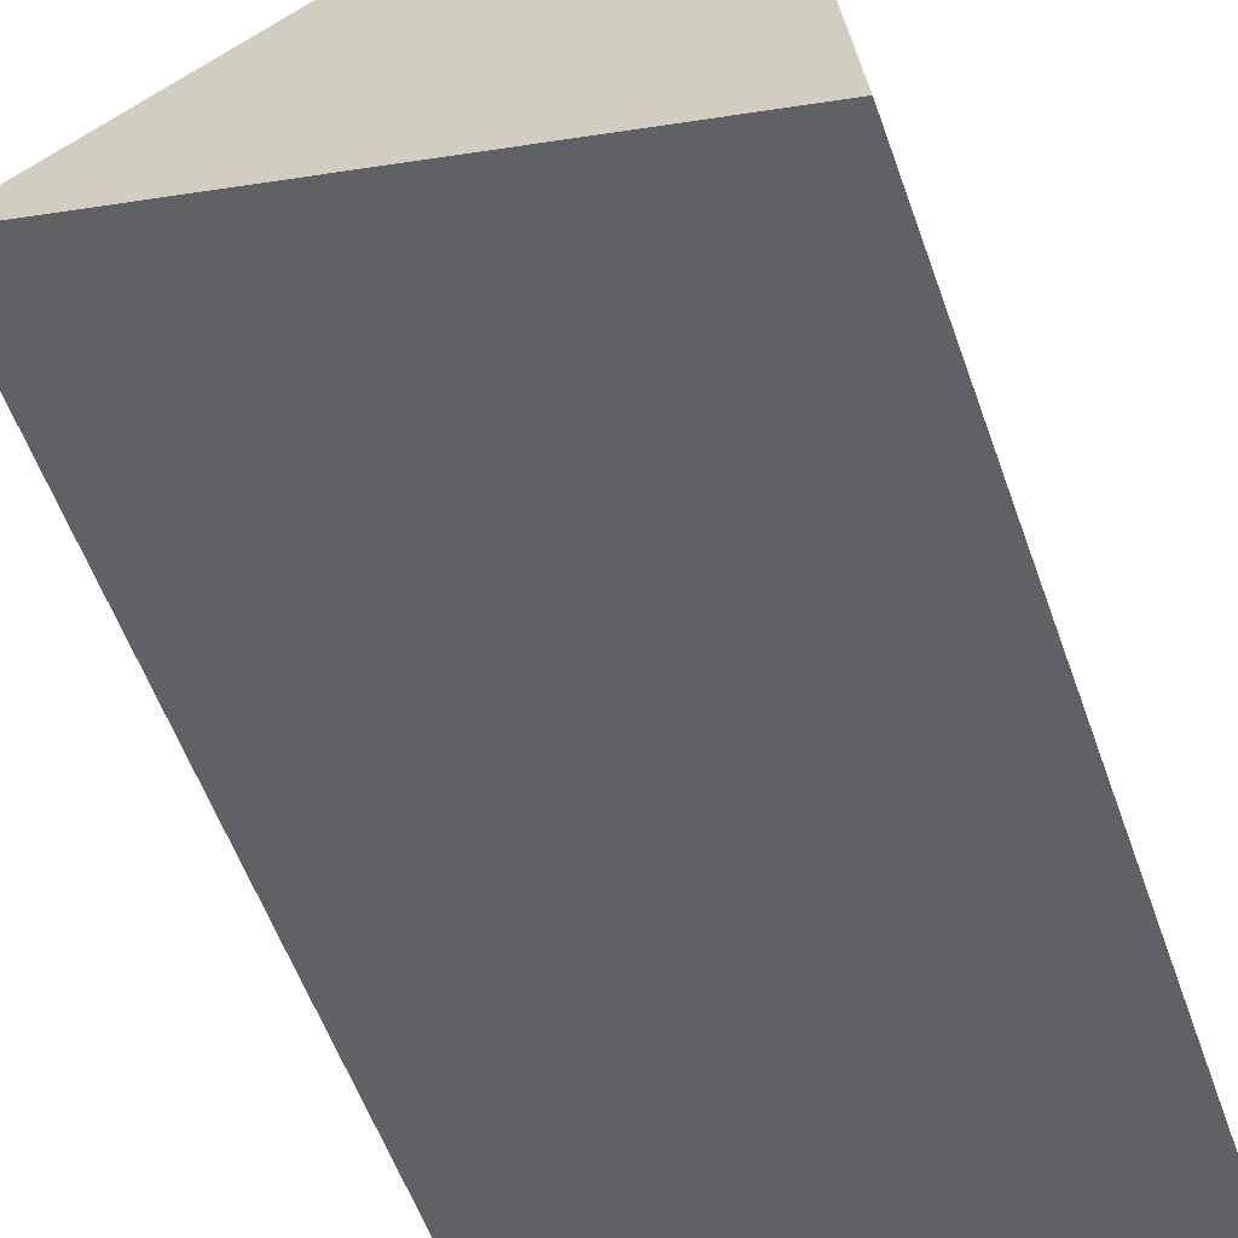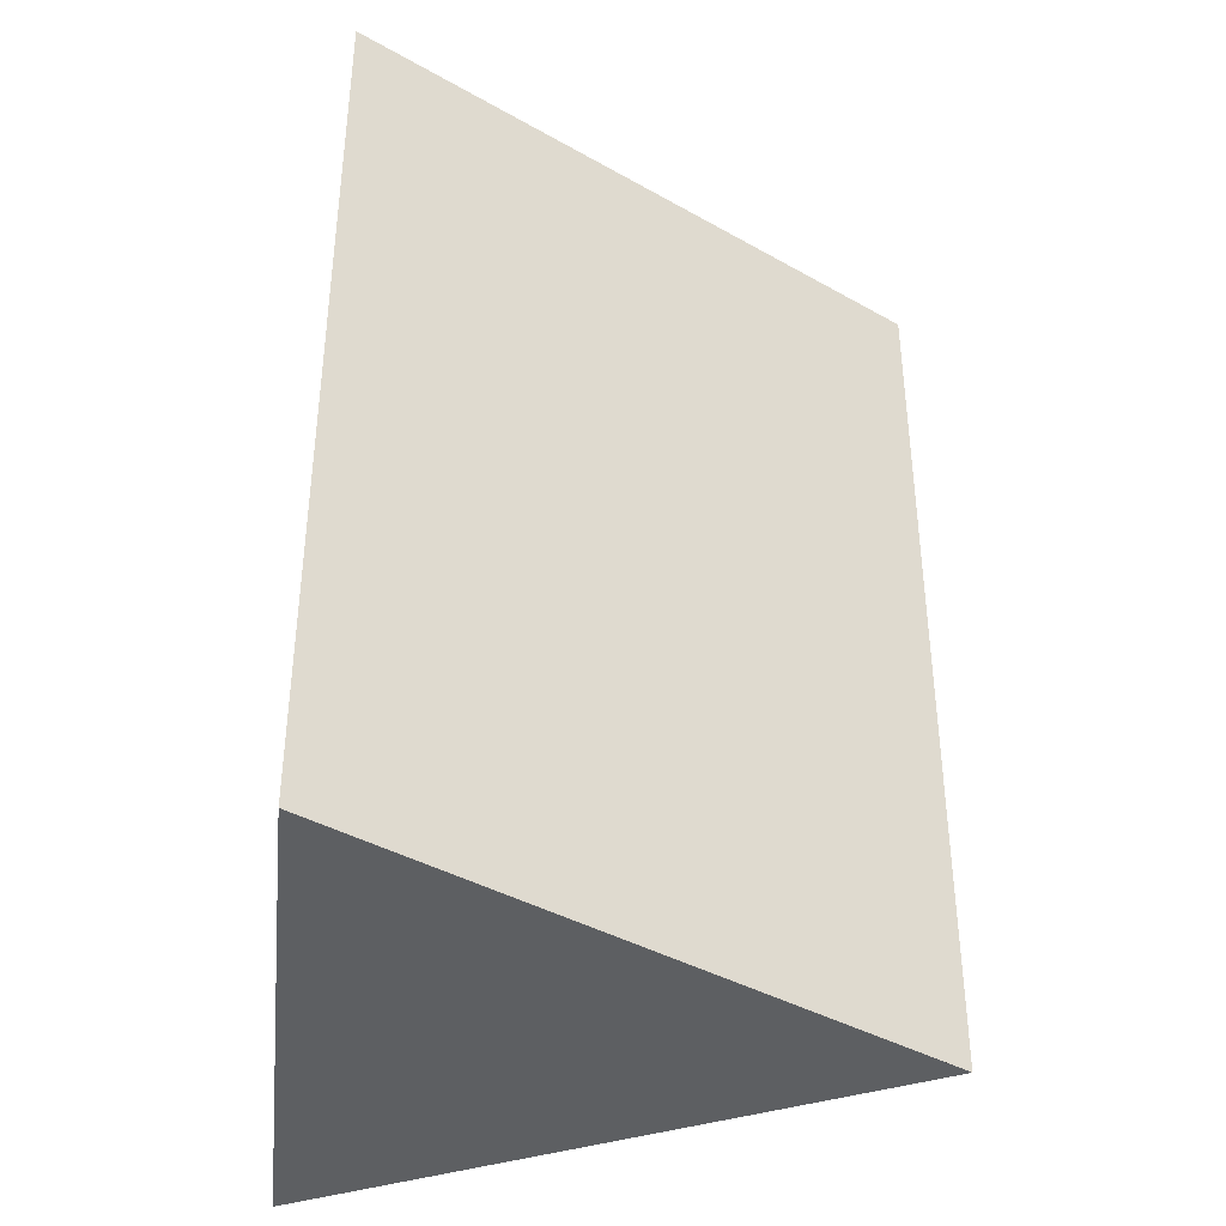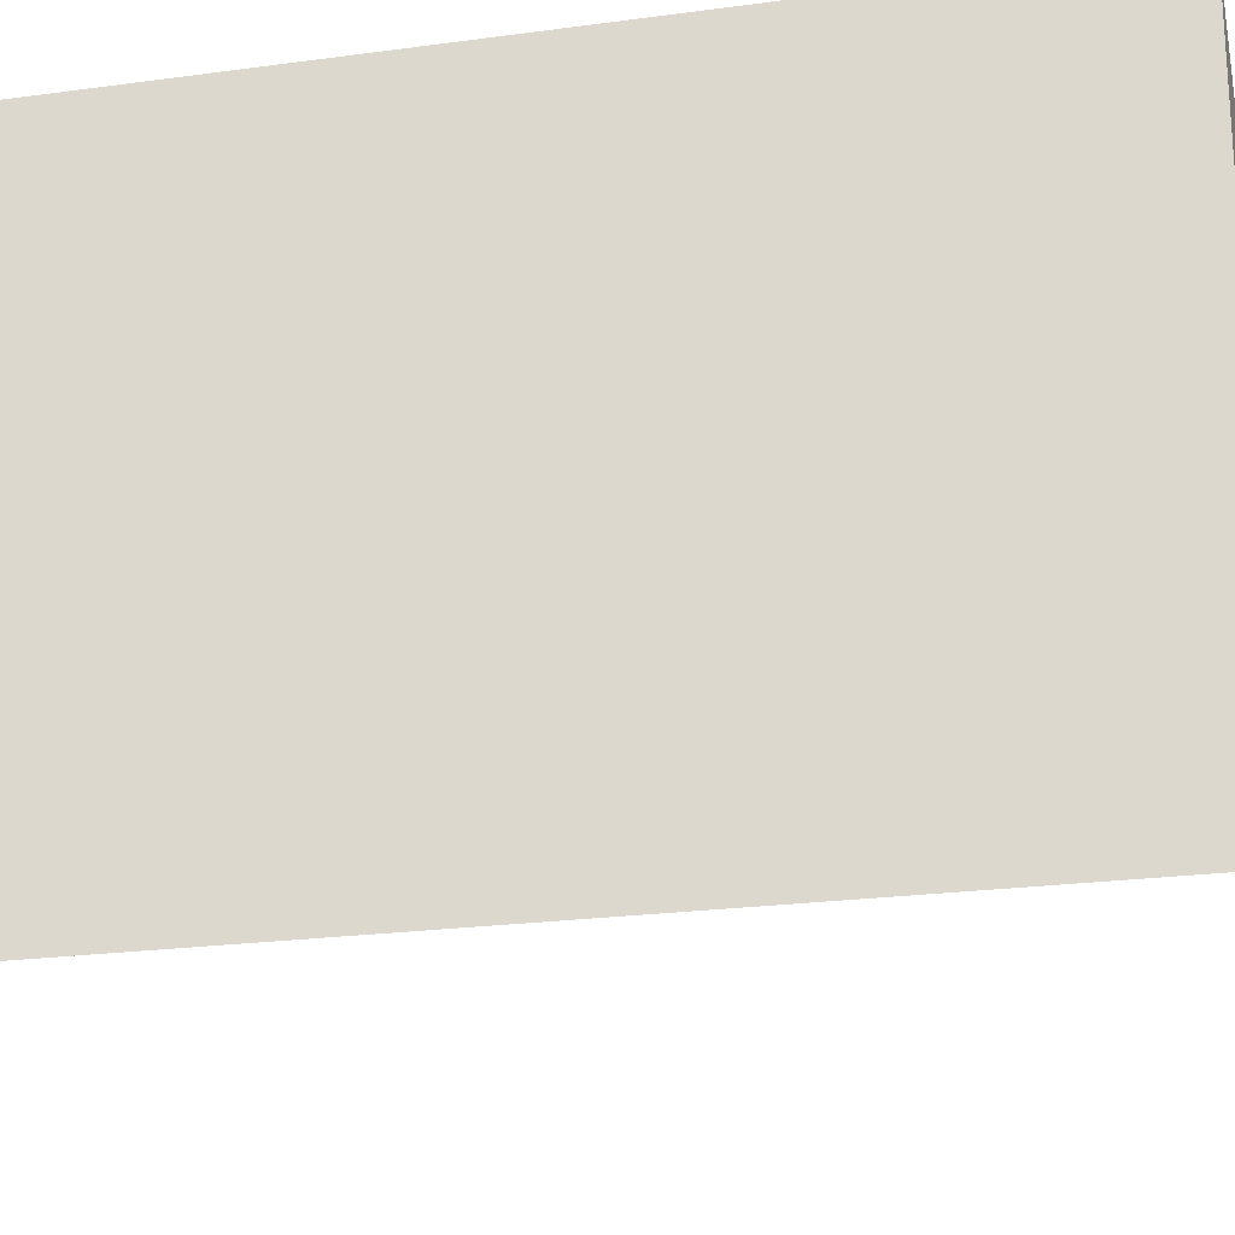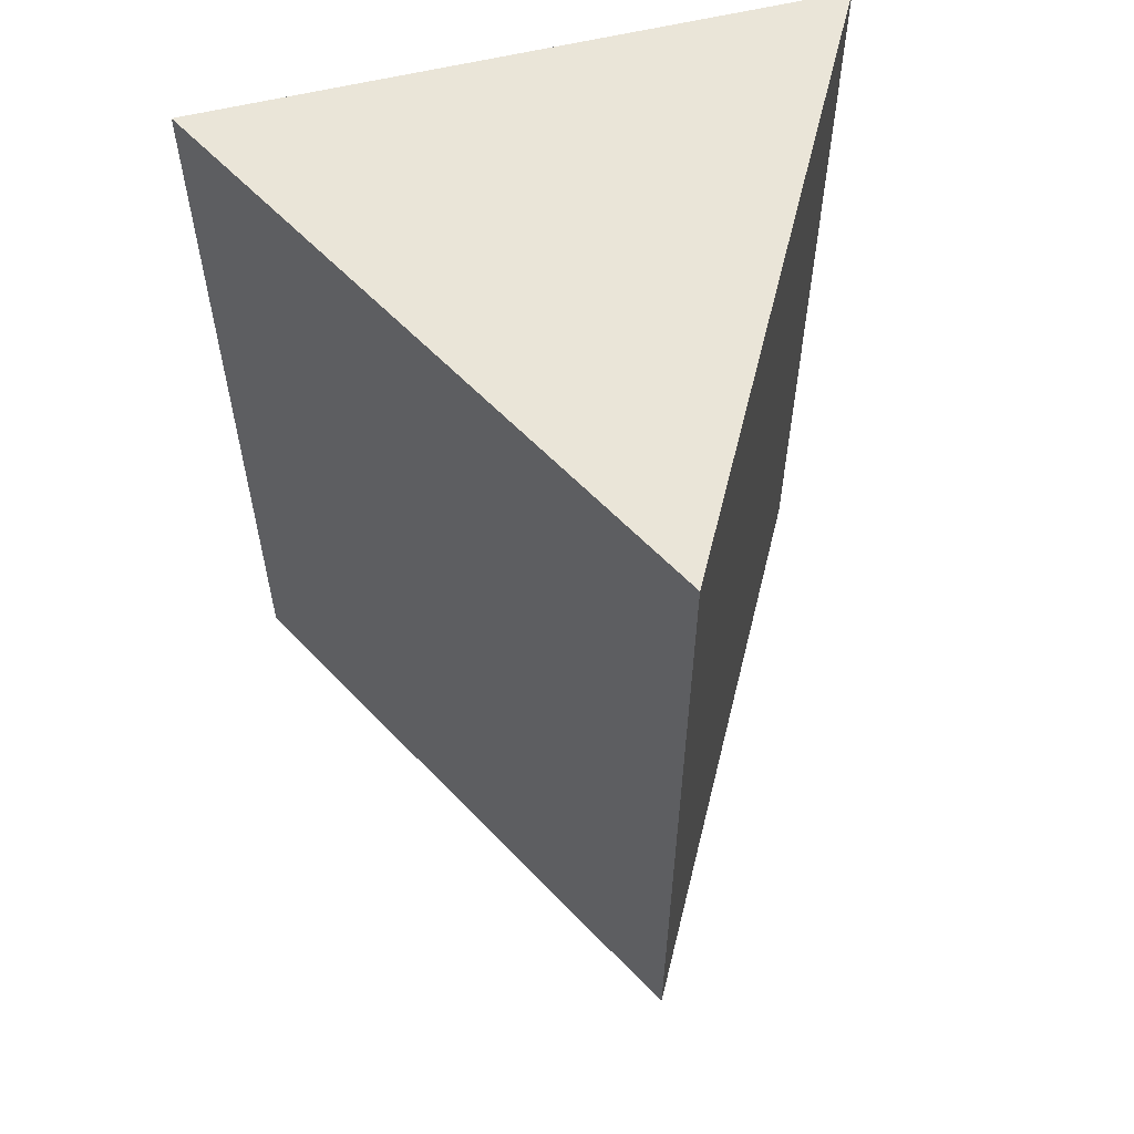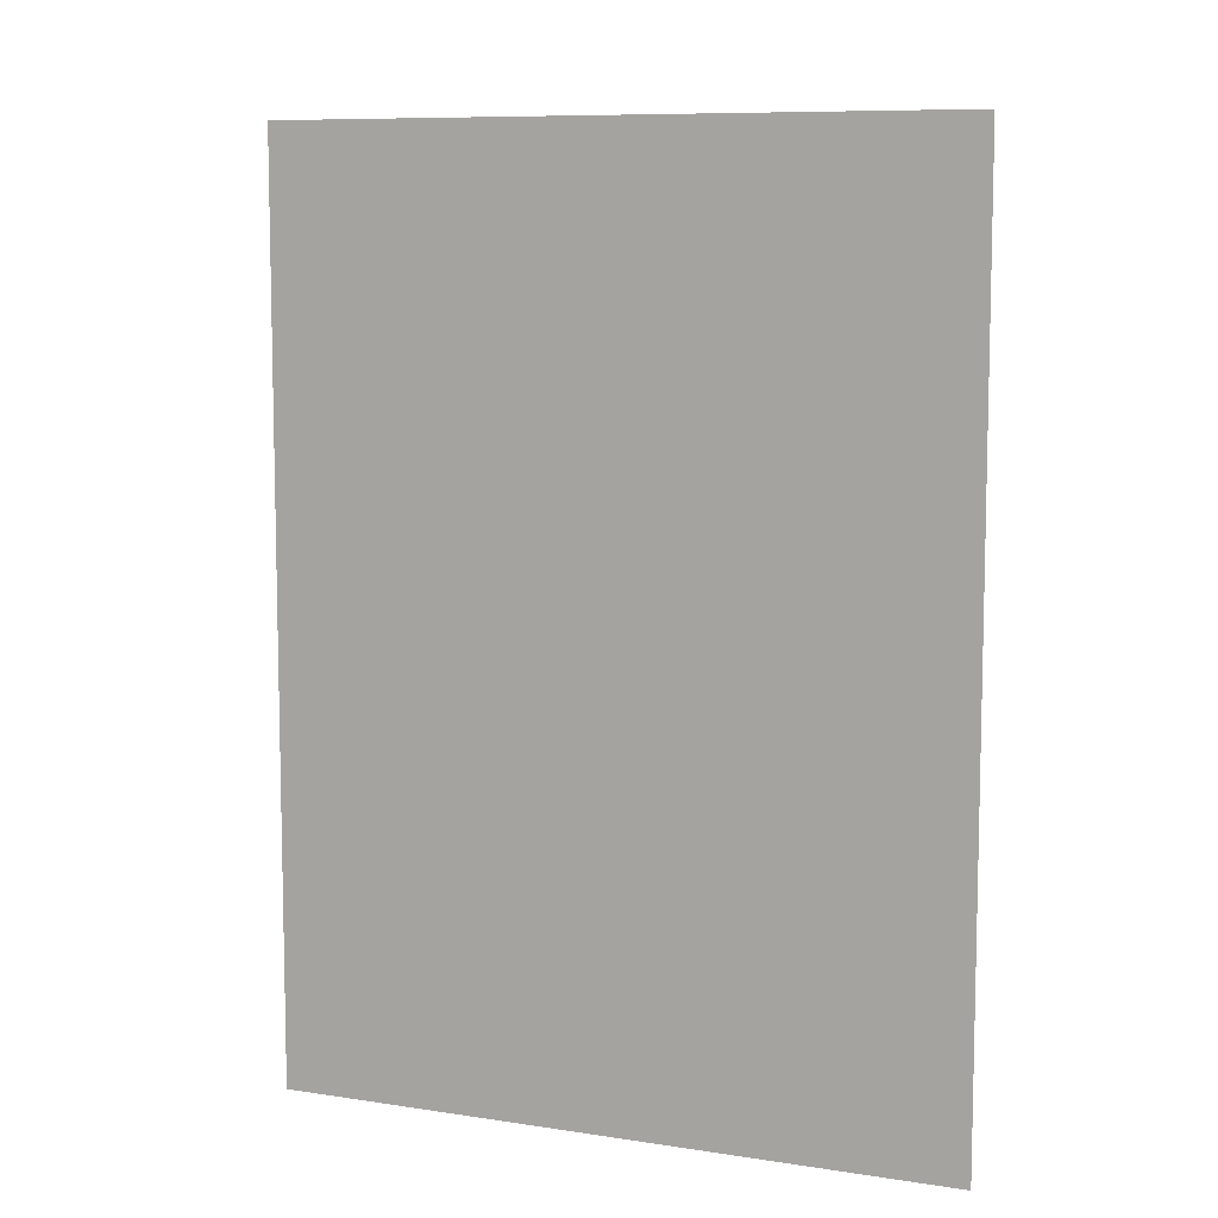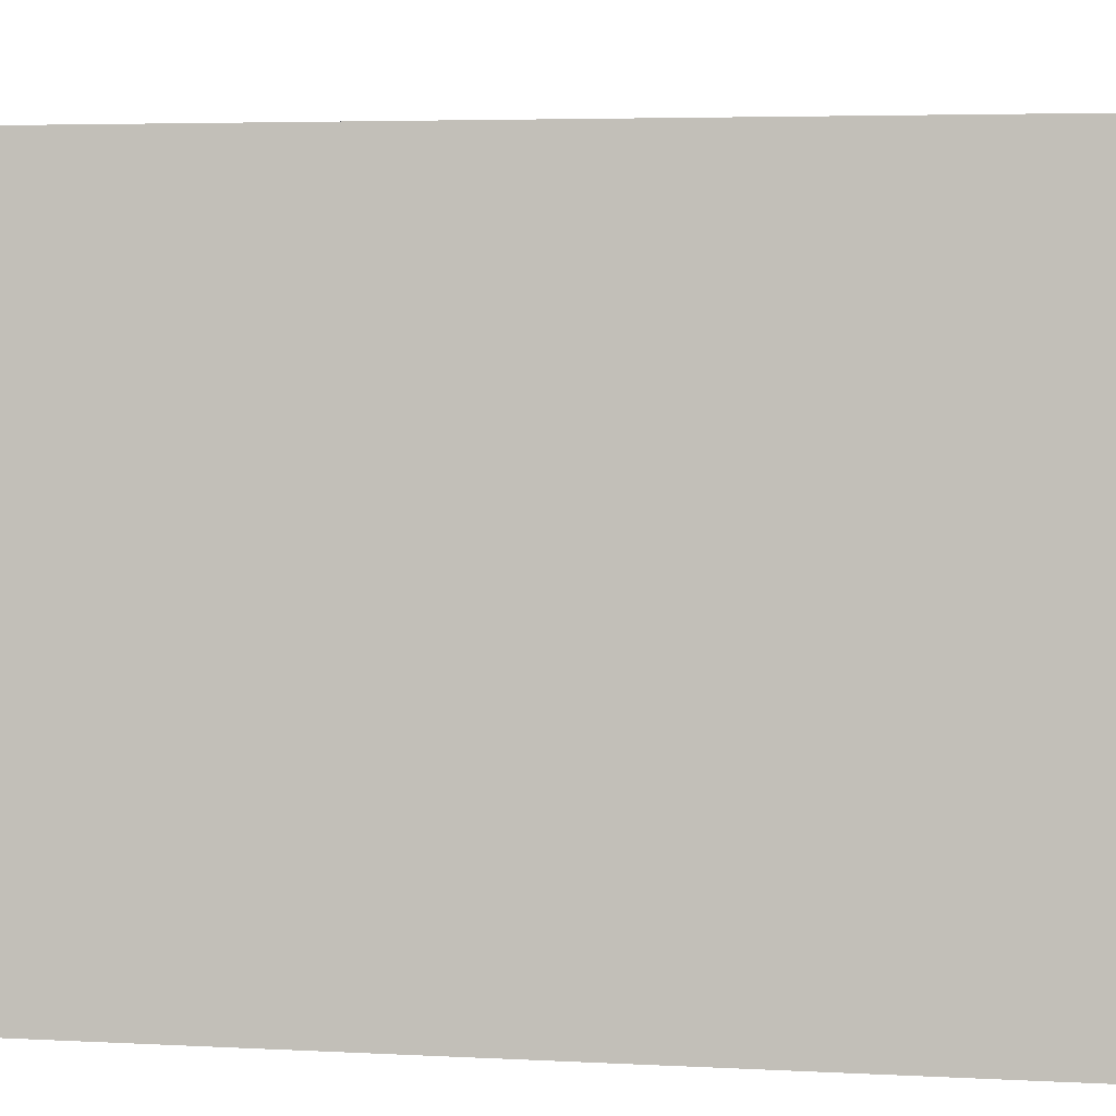
<metadata>
{"format":"obj","ext":"obj","renderer":"f3d","projection":"perspective","resolution":1024,"background":"white","views":[{"elev":-58.1,"azim":-160.3,"up":"+Z"},{"elev":-39.5,"azim":-1.3,"up":"+Y"},{"elev":-22.7,"azim":-76.8,"up":"+Z"},{"elev":59.1,"azim":80.8,"up":"+Y"},{"elev":8.7,"azim":179.7,"up":"+Y"},{"elev":4.3,"azim":-79.9,"up":"+Z"}]}
</metadata>
<code>
v  5.127 8.01 2.516
v  0 8.01 4.905e-16
v  0.478 8.01 5.641
v  5.112 8.01 2.181
v  5.426 8.01 2.315
v  0.478 -3.454e-16 5.641
v  5.426 -1.418e-16 2.315
v  5.127 -1.541e-16 2.516
v  0 0 0
v  5.112 -1.335e-16 2.181
g defaultobject
f 1 2 3
f 2 1 4
f 4 1 5
f 6 1 3
f 1 6 5
f 5 6 7
f 7 6 8
f 7 4 5
f 4 7 2
f 2 7 9
f 9 7 10
f 9 3 2
f 3 9 6
f 8 10 7
f 10 8 6
f 10 6 9

</code>
